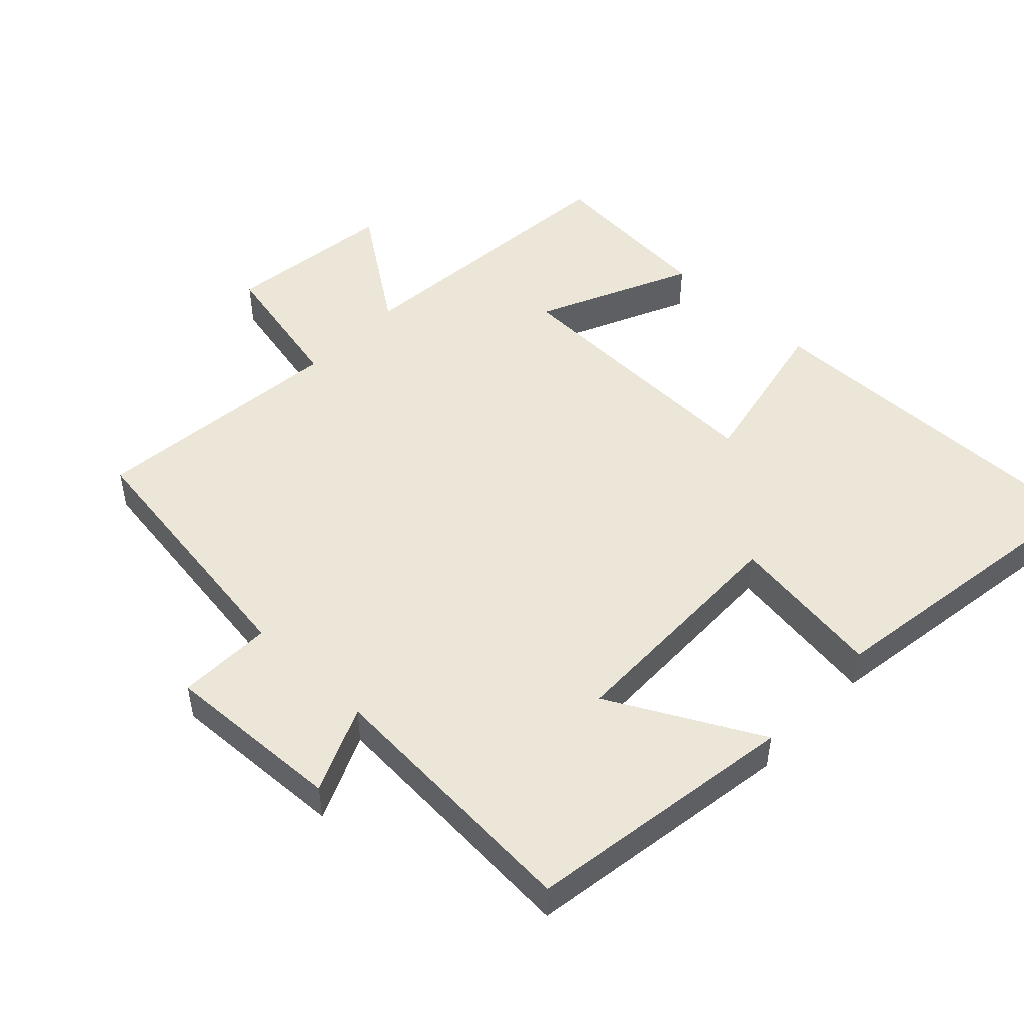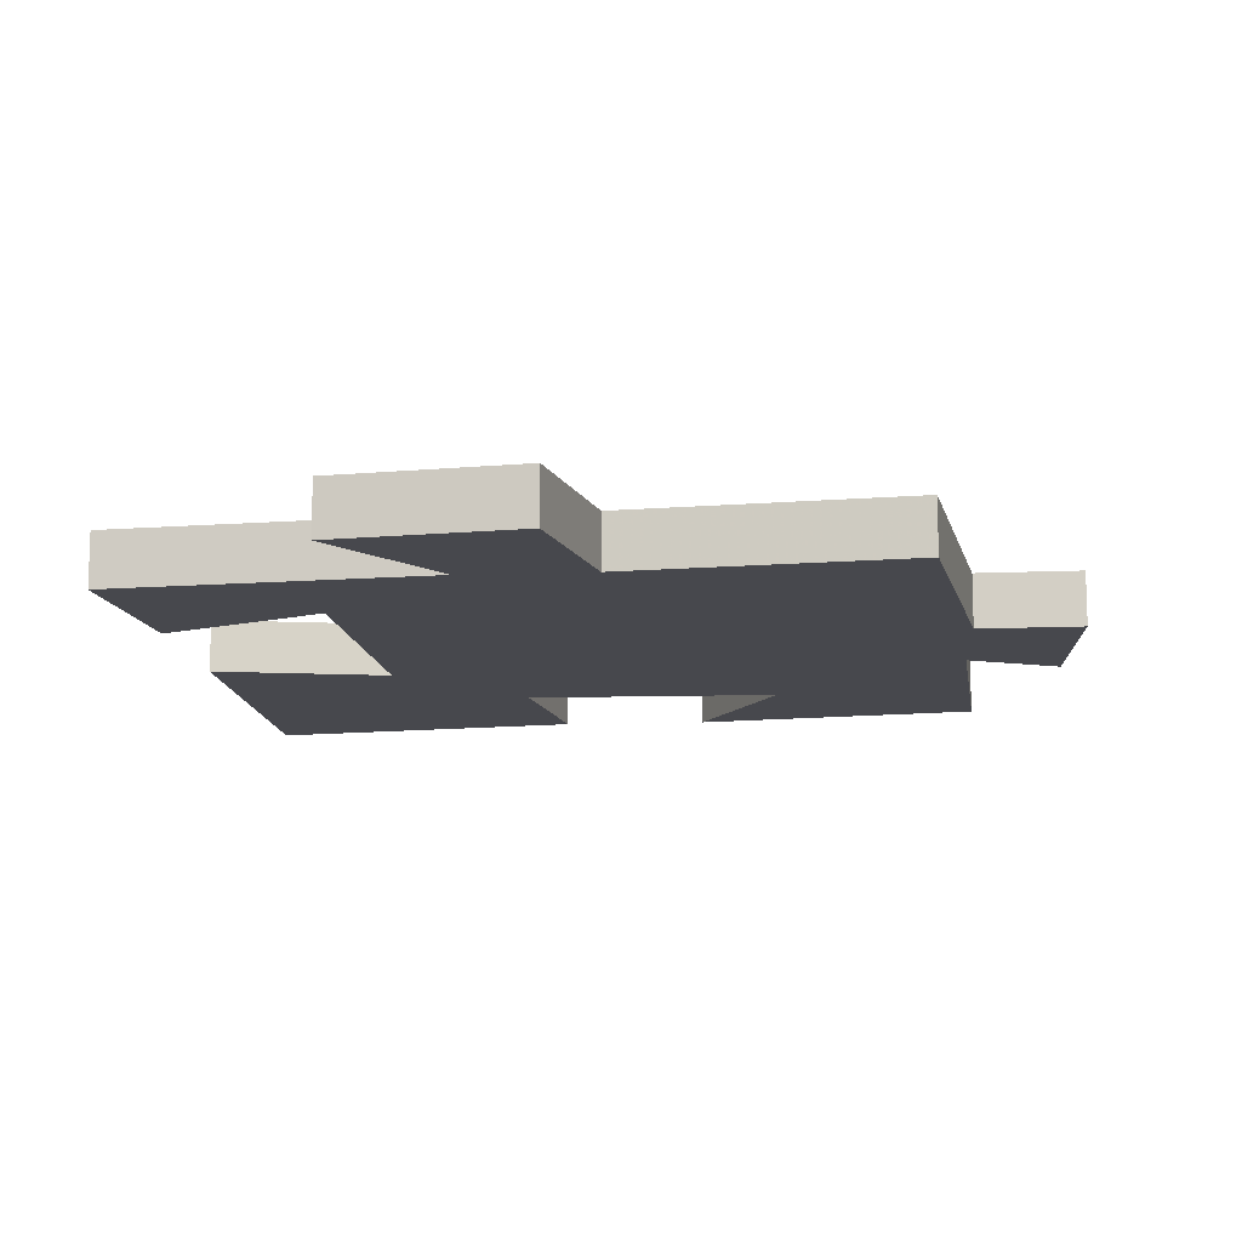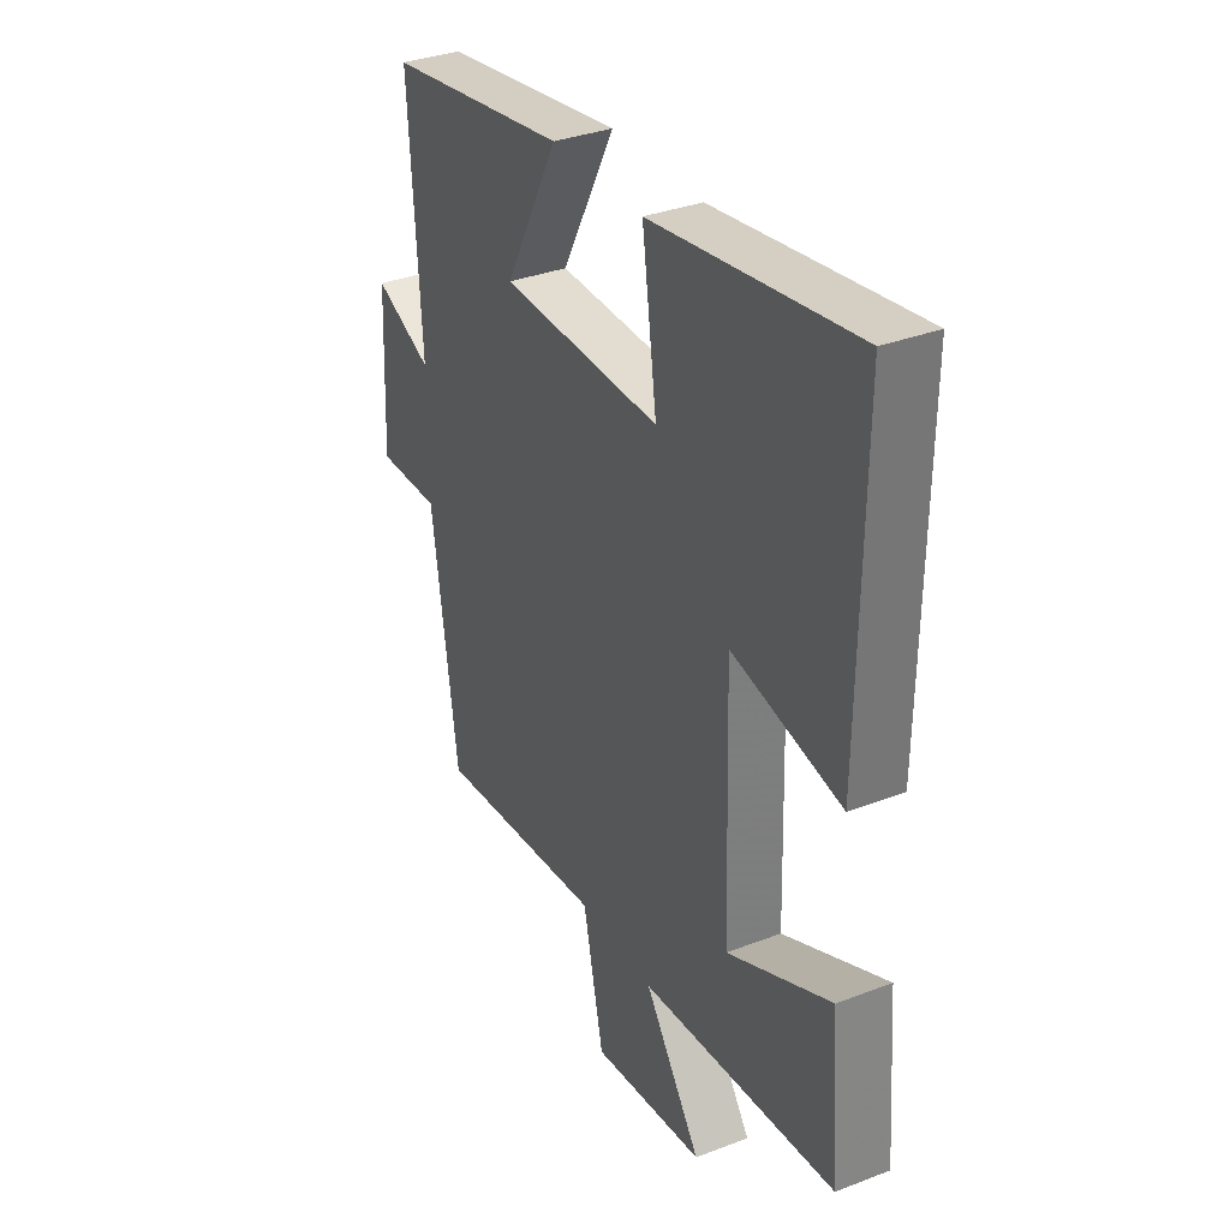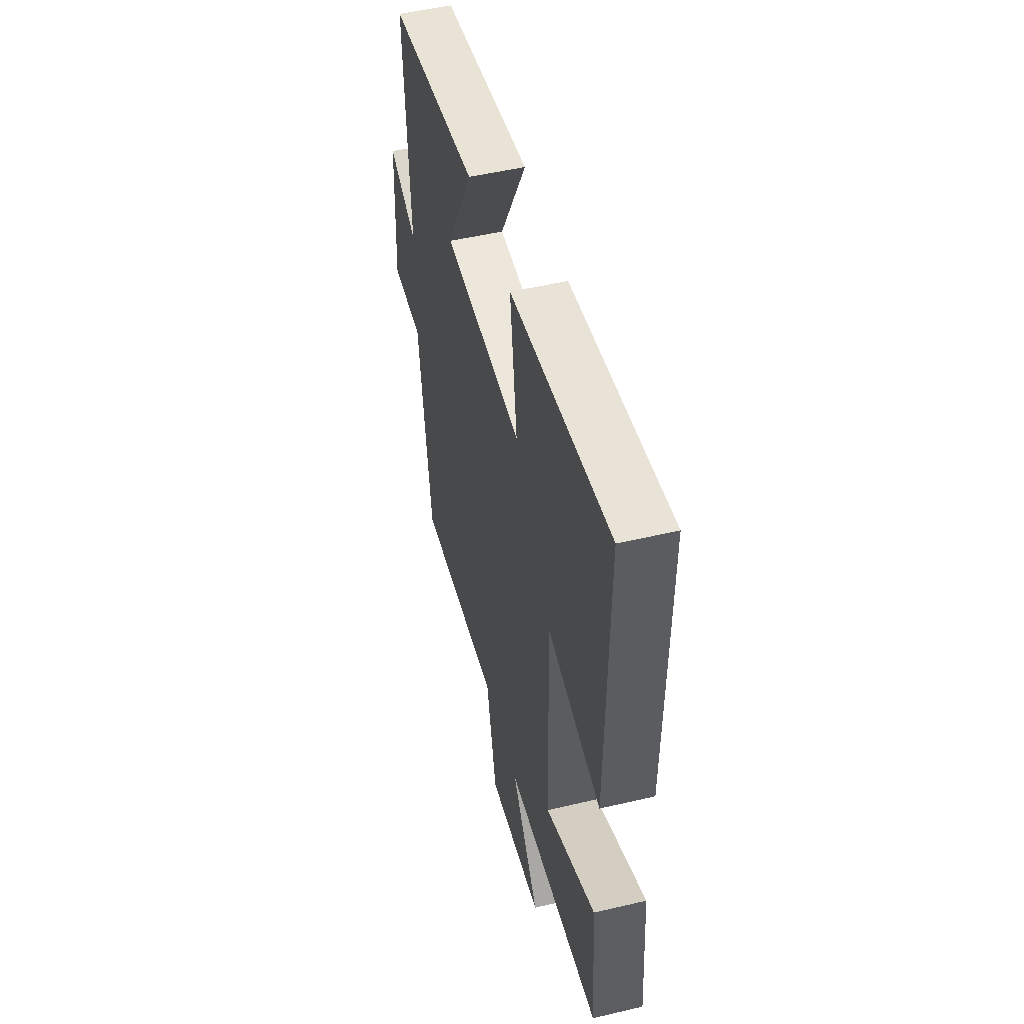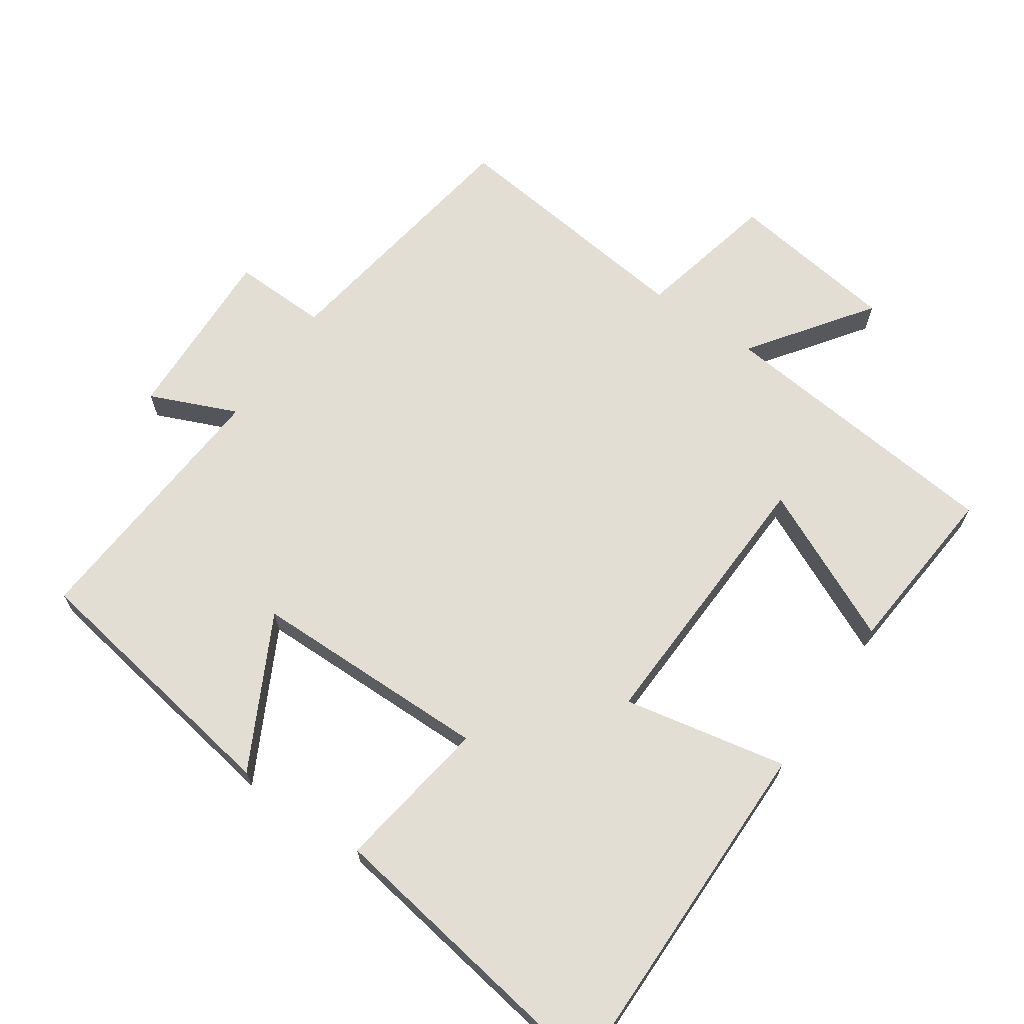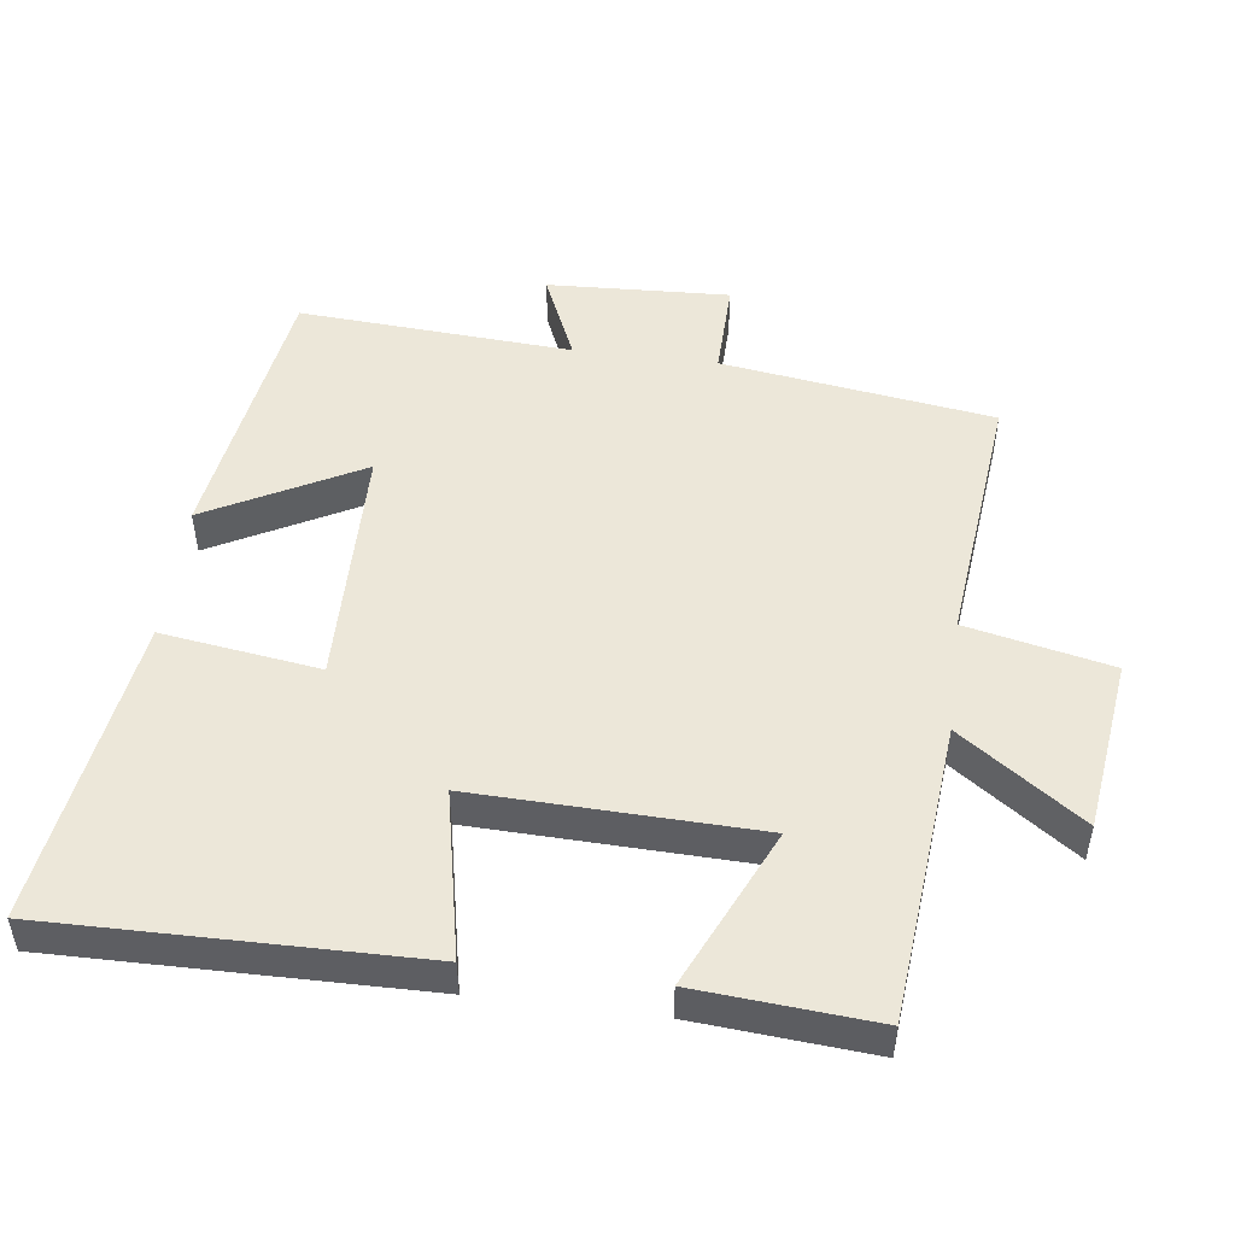
<metadata>
{"format":"obj","ext":"obj","renderer":"f3d","projection":"perspective","resolution":1024,"background":"white","views":[{"elev":49.3,"azim":-46.4,"up":"+Y"},{"elev":-11.9,"azim":-175.2,"up":"+Y"},{"elev":34.1,"azim":62.5,"up":"+Z"},{"elev":51.0,"azim":75.6,"up":"+Z"},{"elev":67.3,"azim":34.9,"up":"+Y"},{"elev":50.1,"azim":97.3,"up":"+Y"}]}
</metadata>
<code>
v 0.52 0.07 -0.46
v 0.095 0.07 -0.5
v 0.218 0.07 -0.674
v -0.028 0.07 -0.706
v -0.073 0.07 -0.5
v -0.444 0.07 -0.54
v -0.5 0.07 -0.153
v -0.638 0.07 -0.156
v -0.626 0.07 0.104
v -0.5 0.07 0.049
v -0.525 0.07 0.439
v -0.132 0.07 0.5
v -0.248 0.07 0.281
v 0.1 0.07 0.275
v 0.068 0.07 0.5
v 0.507 0.07 0.566
v 0.5 0.07 0.043
v 0.263 0.07 0.092
v 0.275 0.07 -0.31
v 0.5 0.07 -0.207
v 0.52 0 -0.46
v 0.095 0 -0.5
v 0.218 0 -0.674
v -0.028 0 -0.706
v -0.073 0 -0.5
v -0.444 0 -0.54
v -0.5 0 -0.153
v -0.638 0 -0.156
v -0.626 0 0.104
v -0.5 0 0.049
v -0.525 0 0.439
v -0.132 0 0.5
v -0.248 0 0.281
v 0.1 0 0.275
v 0.068 0 0.5
v 0.507 0 0.566
v 0.5 0 0.043
v 0.263 0 0.092
v 0.275 0 -0.31
v 0.5 0 -0.207
f 19 20 1 2
f 18 19 2
f 15 16 17 18
f 14 15 18
f 13 14 18 2
f 10 11 12 13
f 10 13 2
f 7 8 9 10
f 5 6 7 10
f 5 10 2 3
f 3 4 5
f 22 21 40 39
f 22 39 38
f 38 37 36 35
f 38 35 34
f 22 38 34 33
f 33 32 31 30
f 22 33 30
f 30 29 28 27
f 30 27 26 25
f 23 22 30 25
f 25 24 23
f 1 21 22 2
f 2 22 23 3
f 3 23 24 4
f 4 24 25 5
f 5 25 26 6
f 6 26 27 7
f 7 27 28 8
f 8 28 29 9
f 9 29 30 10
f 10 30 31 11
f 11 31 32 12
f 12 32 33 13
f 13 33 34 14
f 14 34 35 15
f 15 35 36 16
f 16 36 37 17
f 17 37 38 18
f 18 38 39 19
f 19 39 40 20
f 20 40 21 1

</code>
